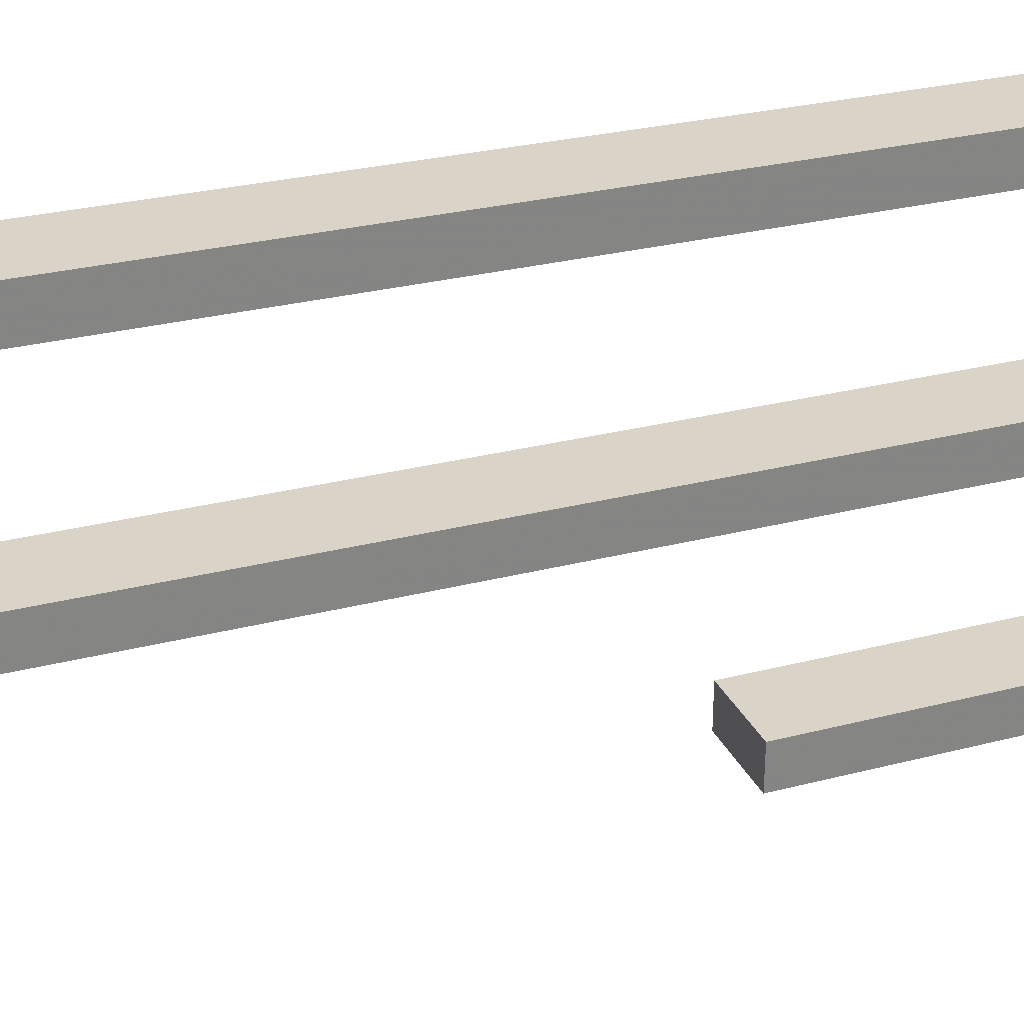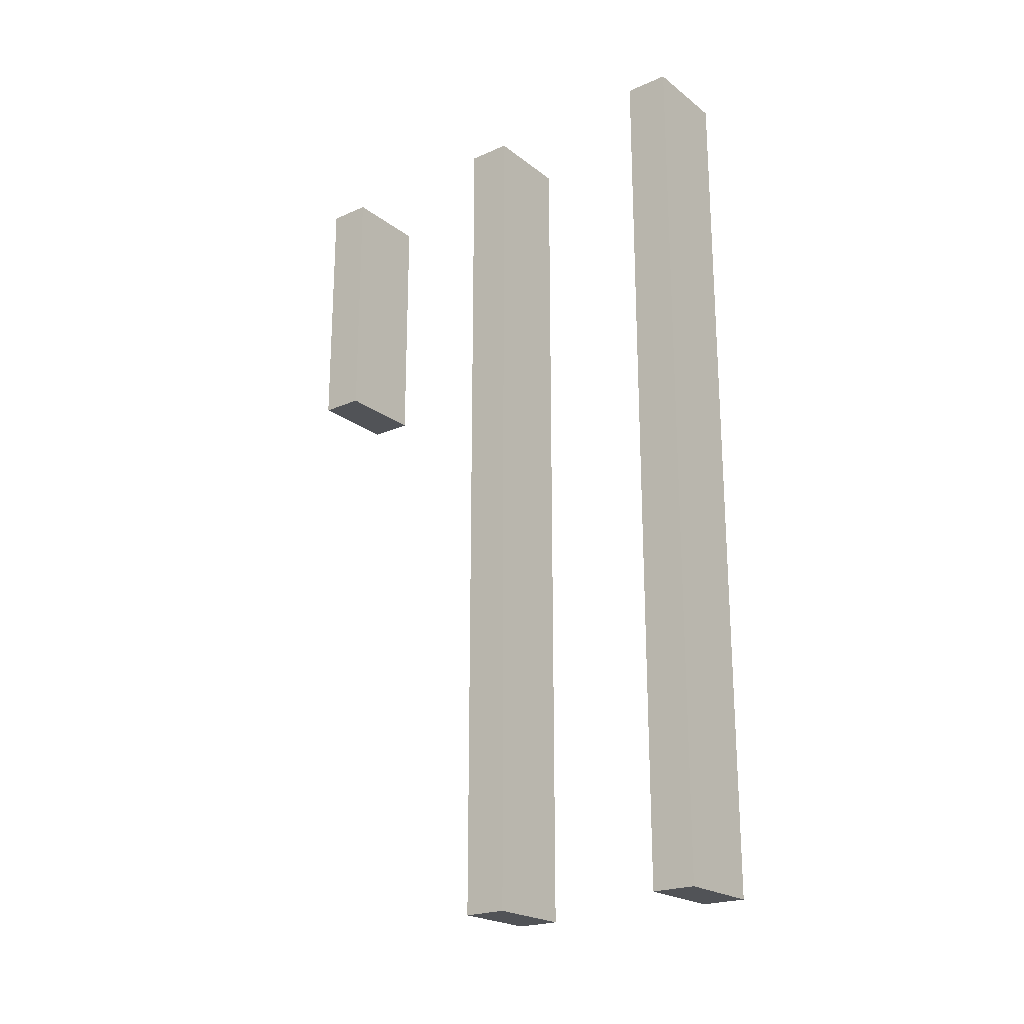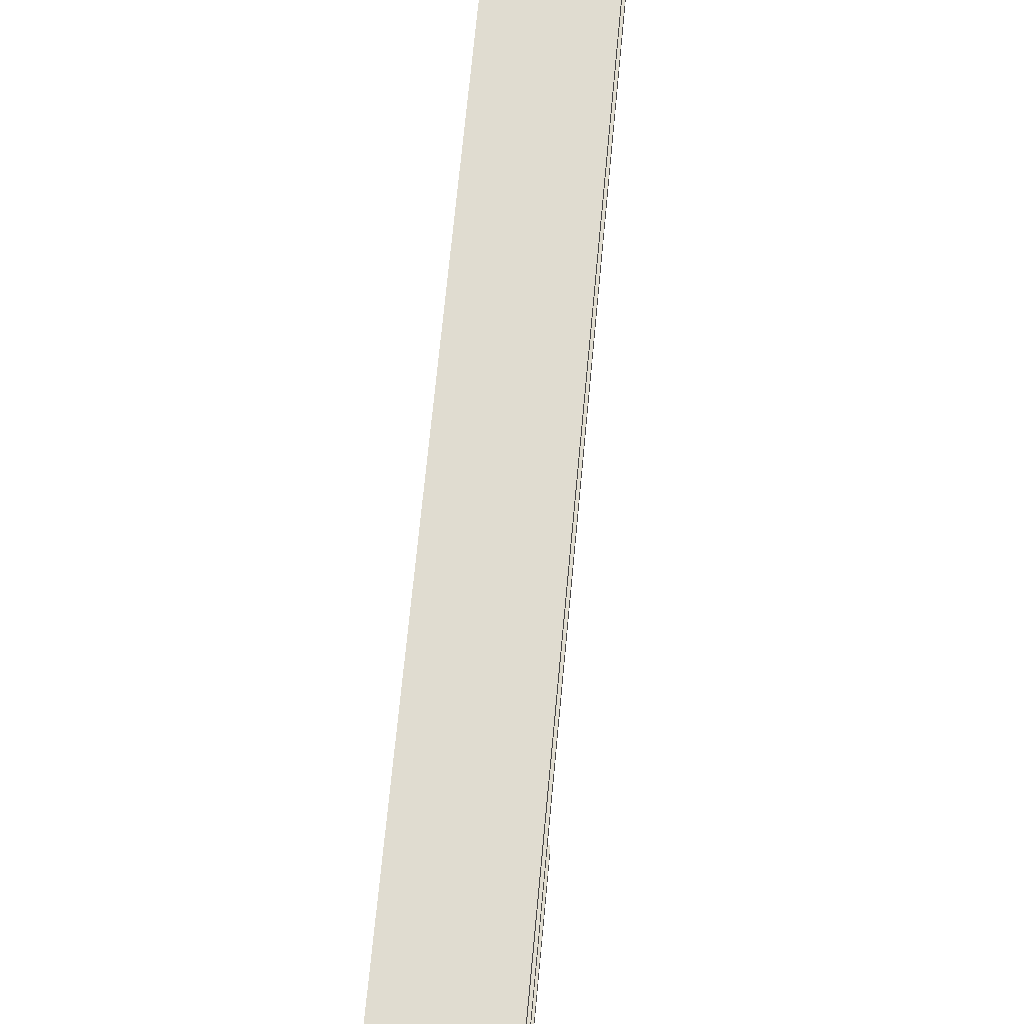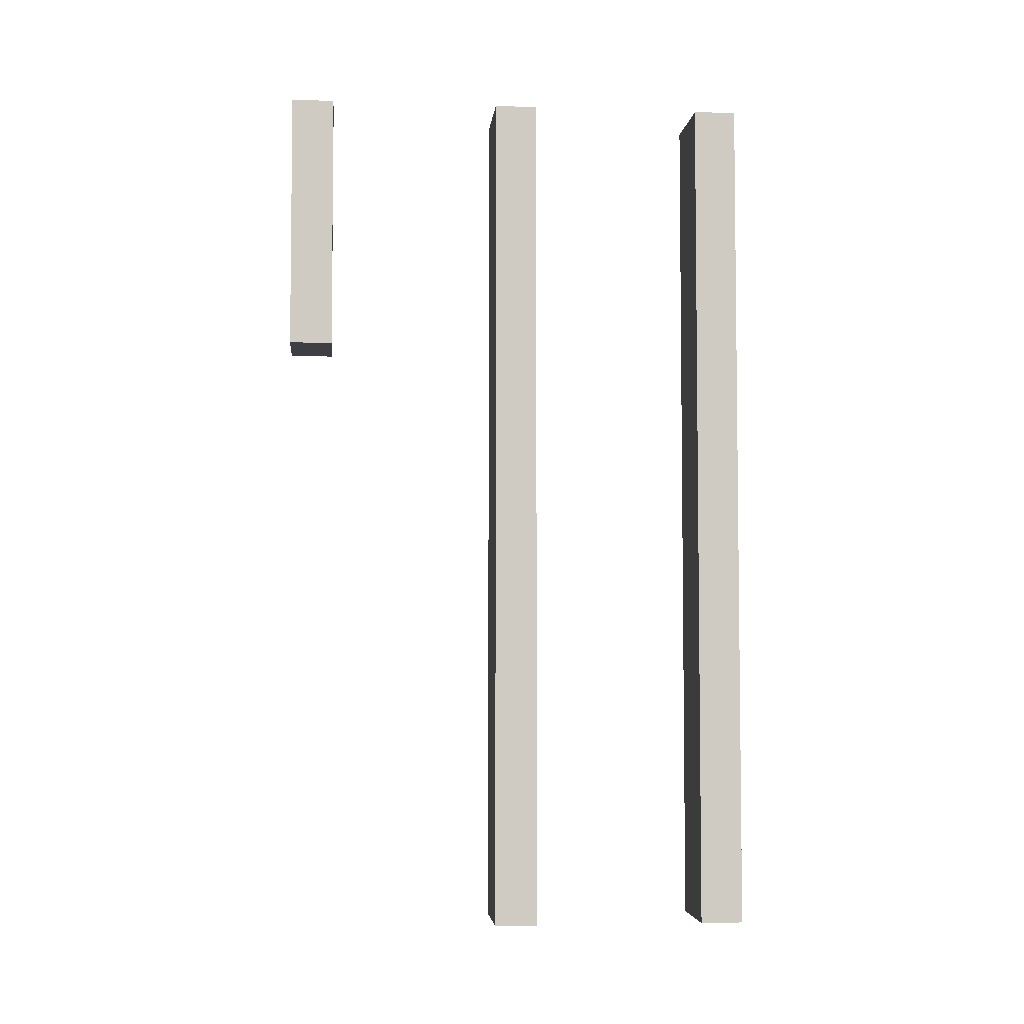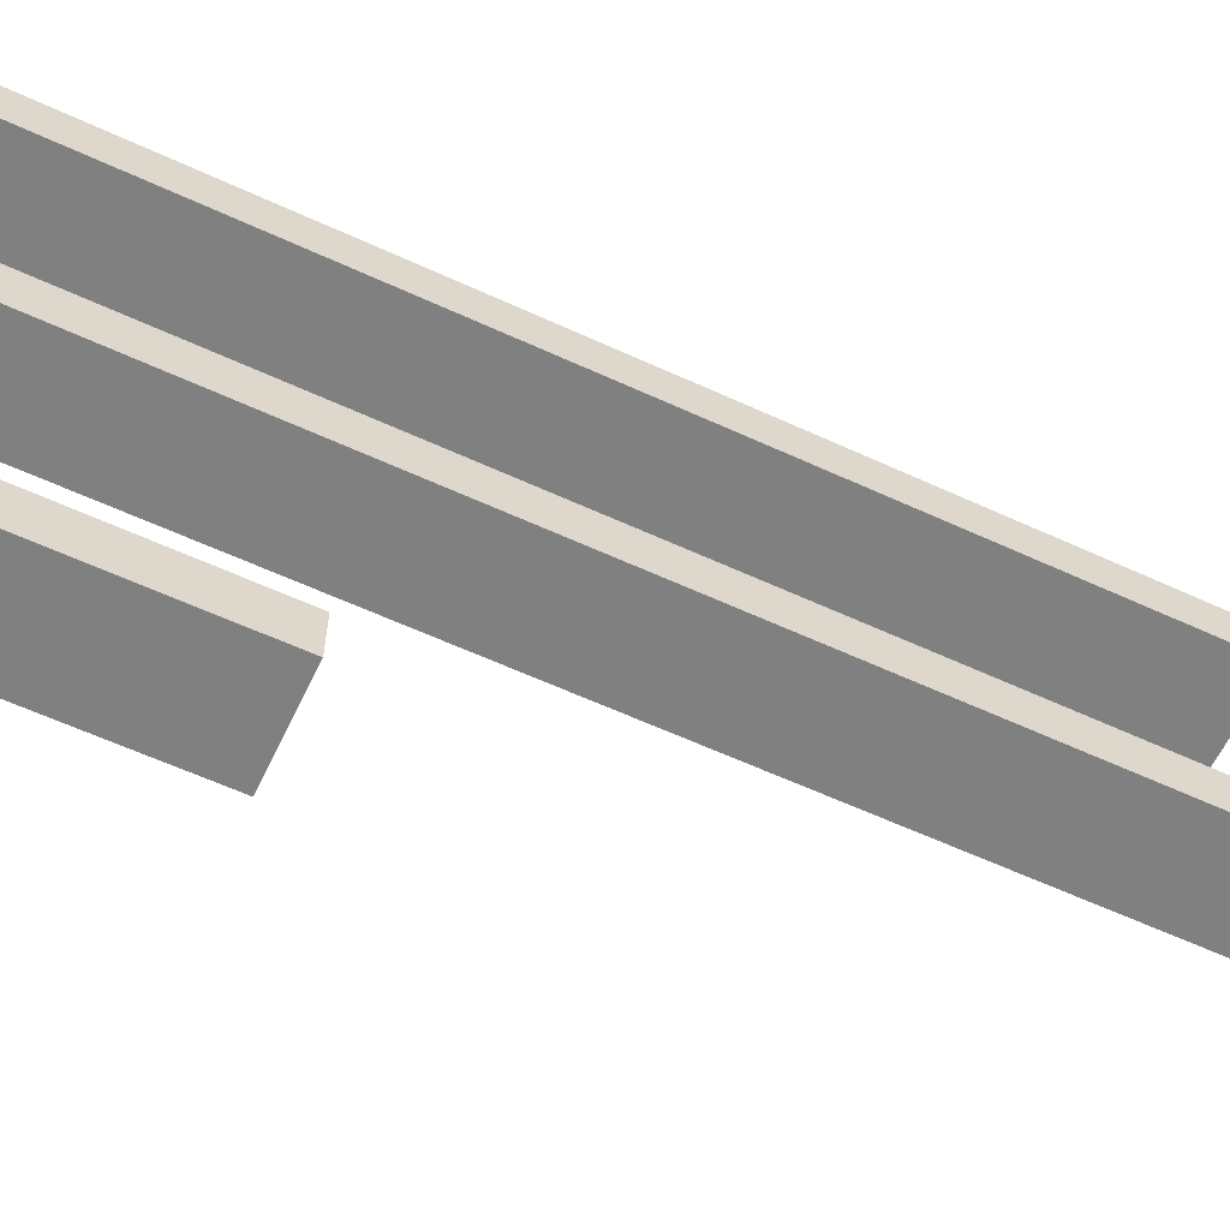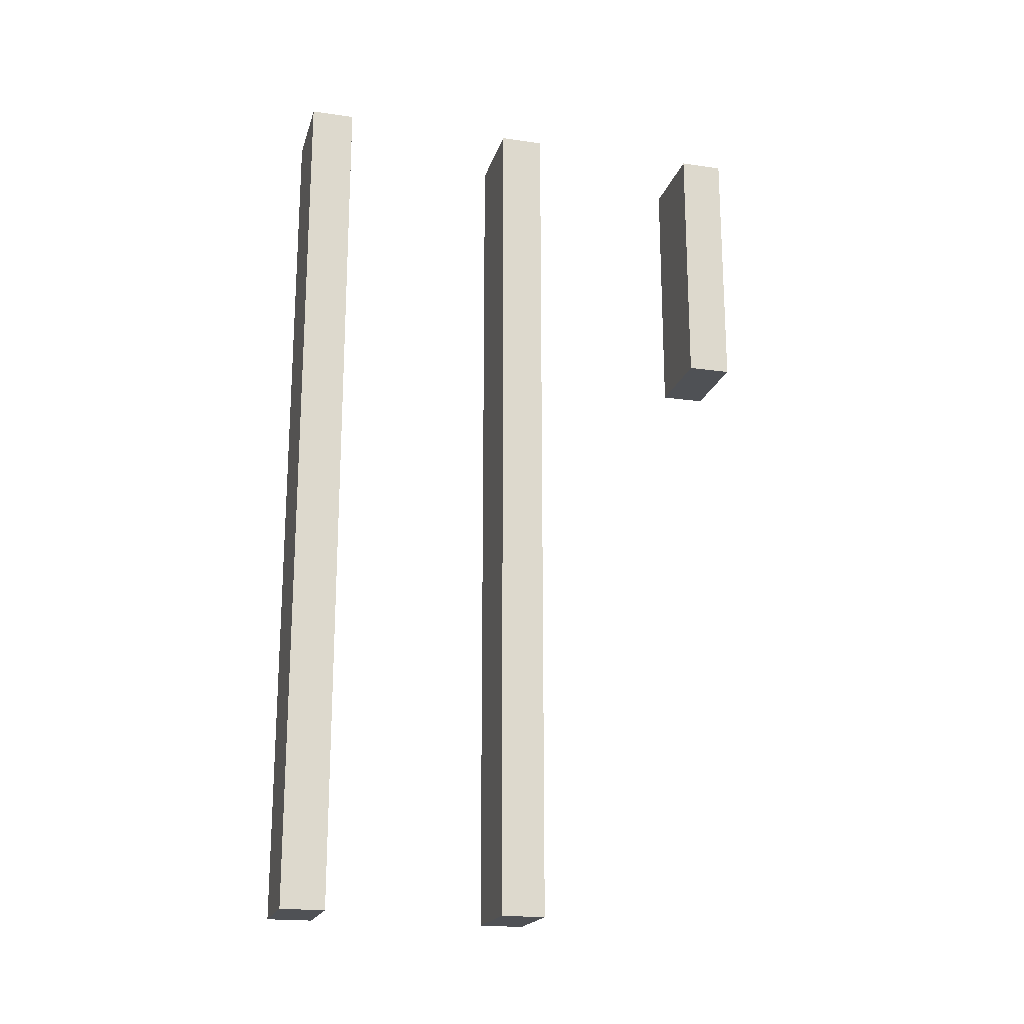
<metadata>
{"format":"obj","ext":"obj","renderer":"f3d","projection":"perspective","resolution":1024,"background":"white","views":[{"elev":28.7,"azim":68.9,"up":"+Z"},{"elev":-22.0,"azim":-52.5,"up":"+Y"},{"elev":69.6,"azim":-174.6,"up":"+Z"},{"elev":-4.5,"azim":-95.7,"up":"+Y"},{"elev":-60.2,"azim":-115.3,"up":"+Z"},{"elev":-19.5,"azim":75.2,"up":"+Y"}]}
</metadata>
<code>
v 128 240 72
v 112 240 64
v 128 240 64
v 112 240 72
v 128 240 112
v 112 240 104
v 128 240 104
v 112 240 112
v 112 400 32
v 128 400 24
v 112 400 24
v 128 400 32
v 112 400 112
v 128 400 104
v 112 400 104
v 128 400 112
v 112 400 72
v 128 400 64
v 112 400 64
v 128 400 72
v 128 352 32
v 112 352 24
v 128 352 24
v 112 352 32
f 1 2 3
f 1 4 2
f 5 6 7
f 5 8 6
f 9 10 11
f 9 12 10
f 13 14 15
f 13 16 14
f 17 18 19
f 17 20 18
f 19 3 2
f 19 18 3
f 15 7 6
f 15 14 7
f 16 7 14
f 16 5 7
f 8 15 6
f 8 13 15
f 8 16 13
f 8 5 16
f 4 20 17
f 4 1 20
f 4 19 2
f 4 17 19
f 20 3 18
f 20 1 3
f 21 22 23
f 21 24 22
f 24 12 9
f 24 21 12
f 24 11 22
f 24 9 11
f 12 23 10
f 12 21 23
f 11 23 22
f 11 10 23

</code>
